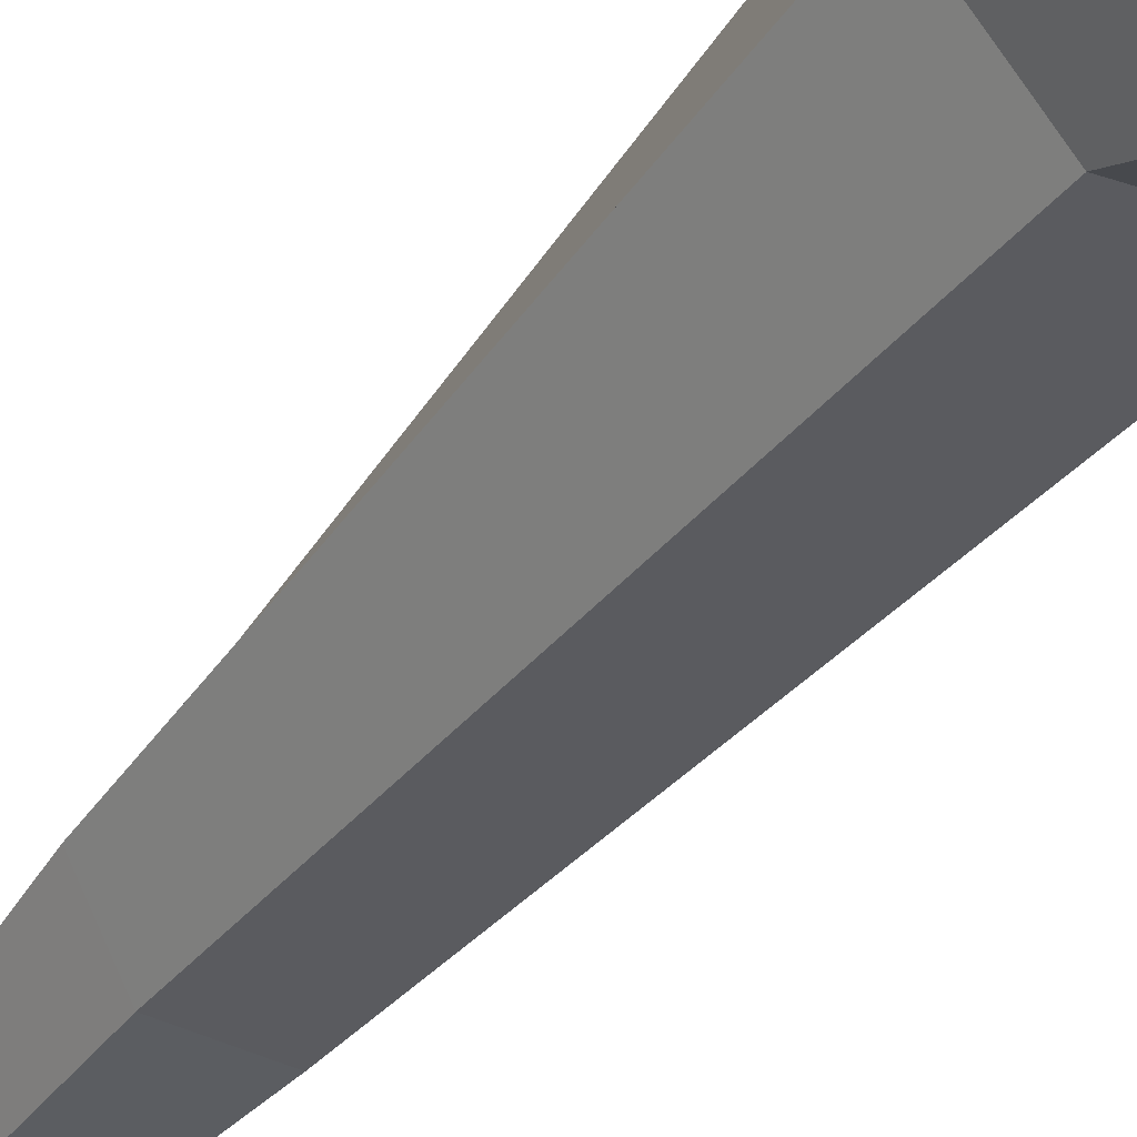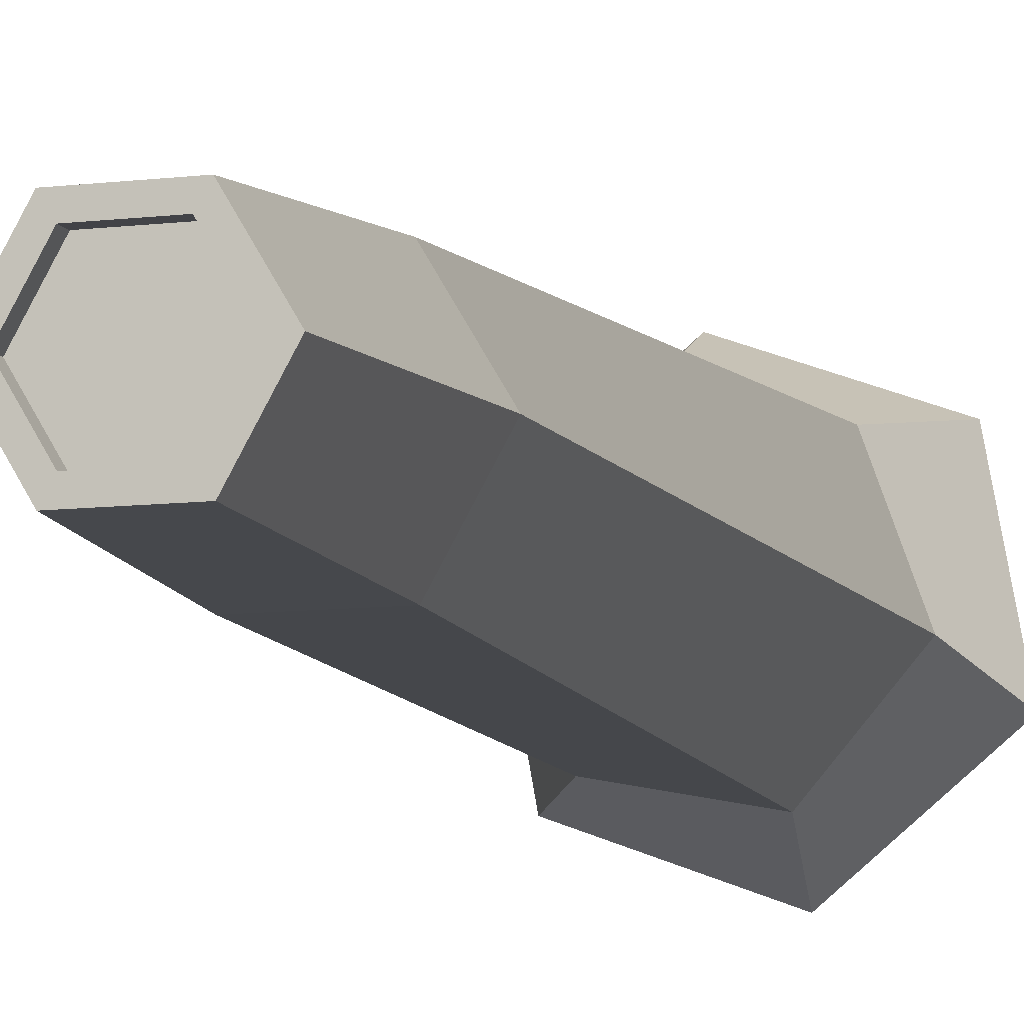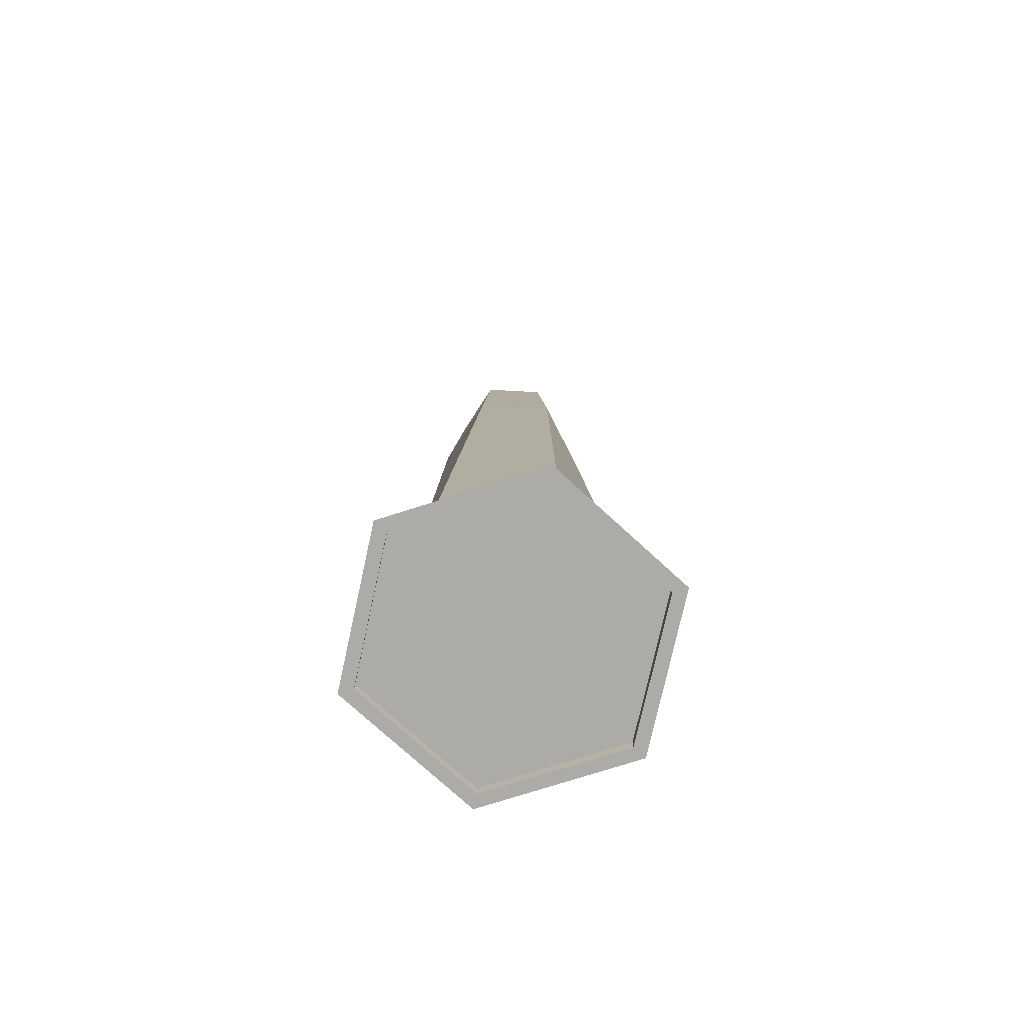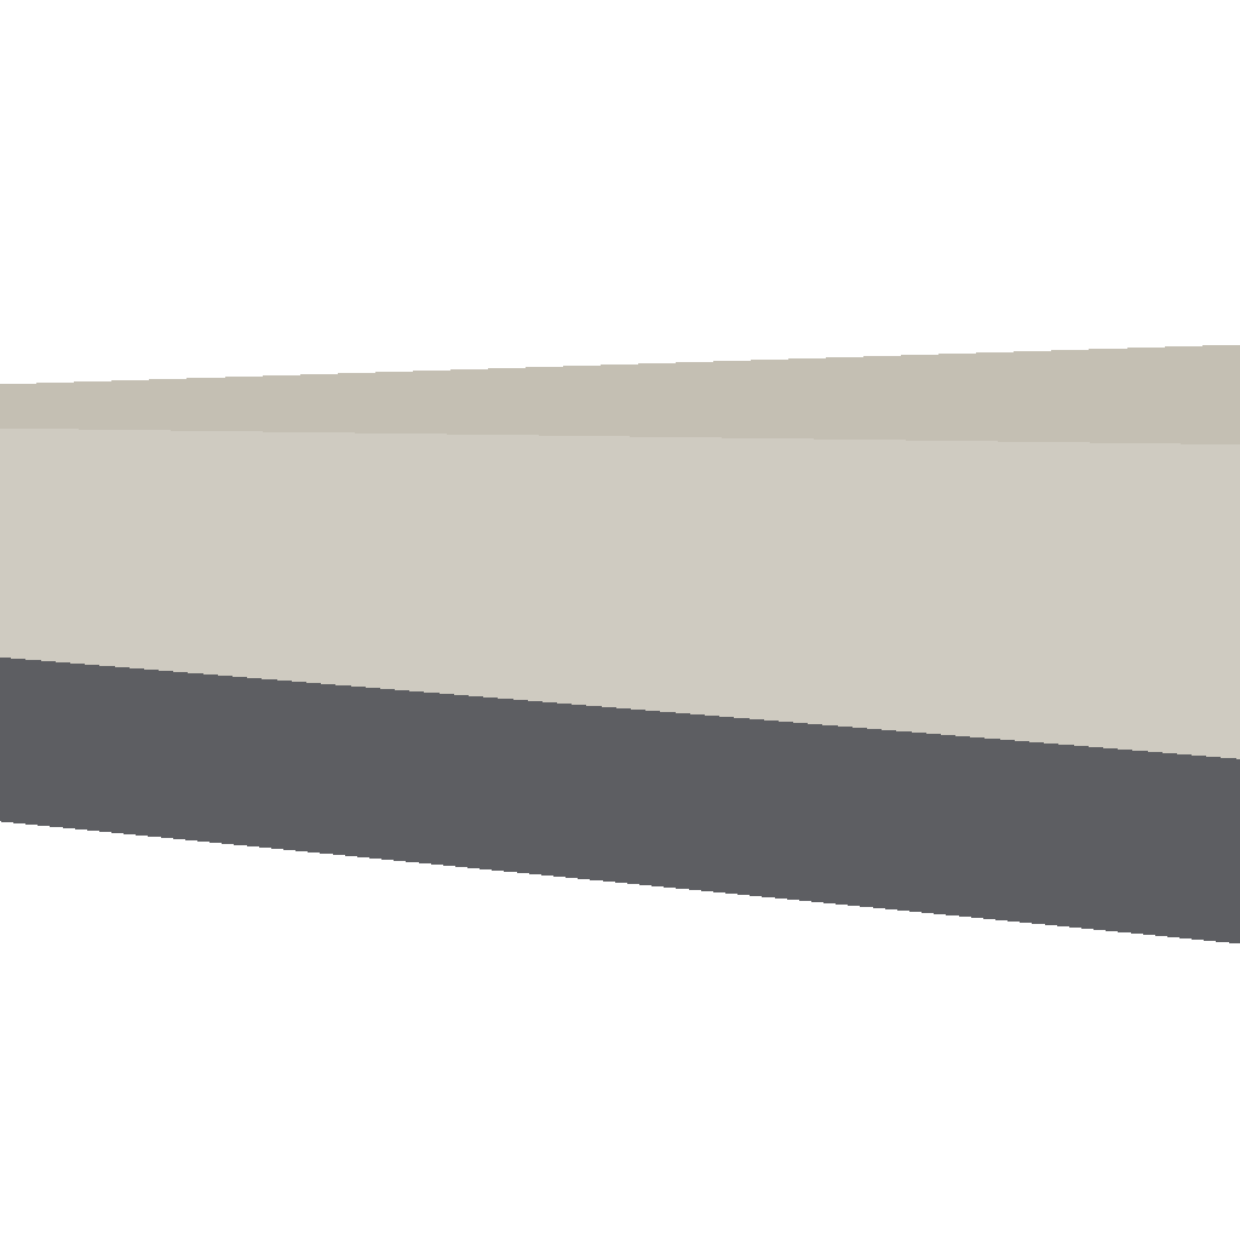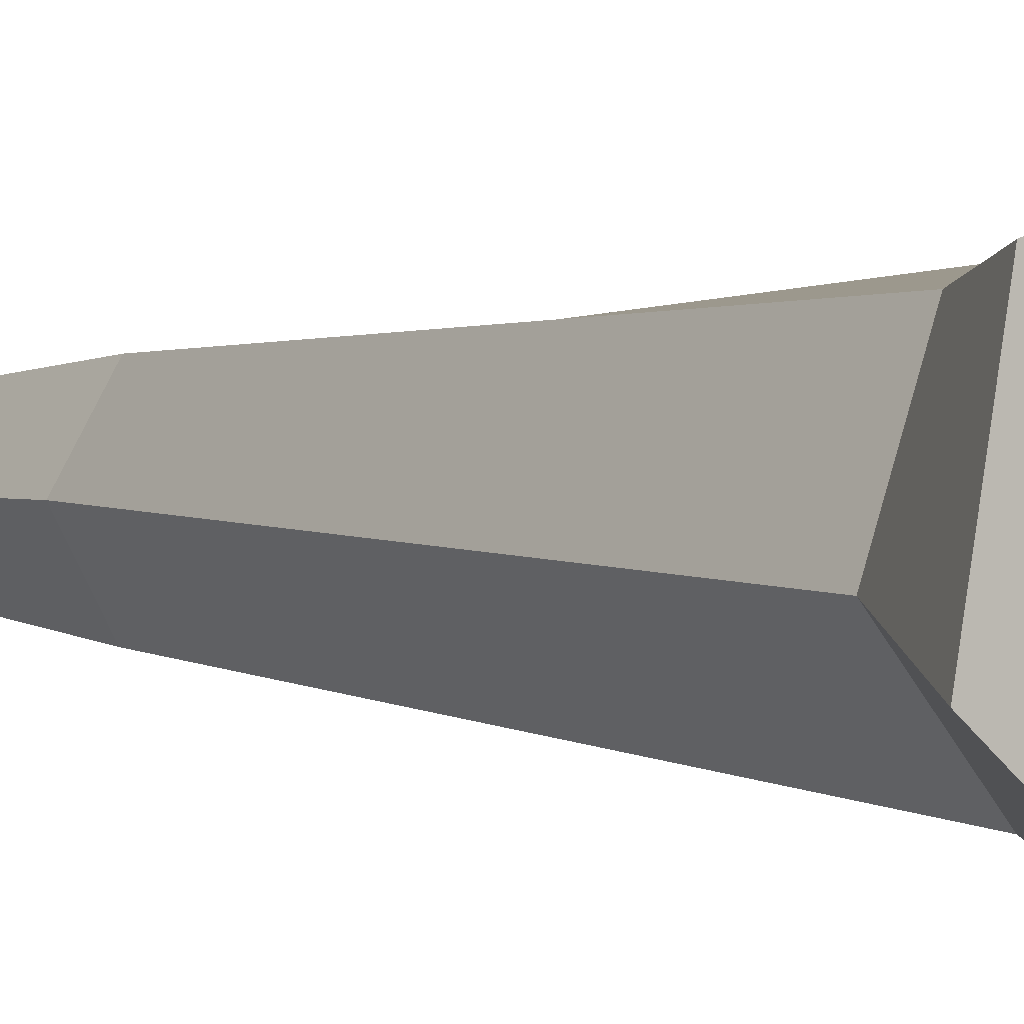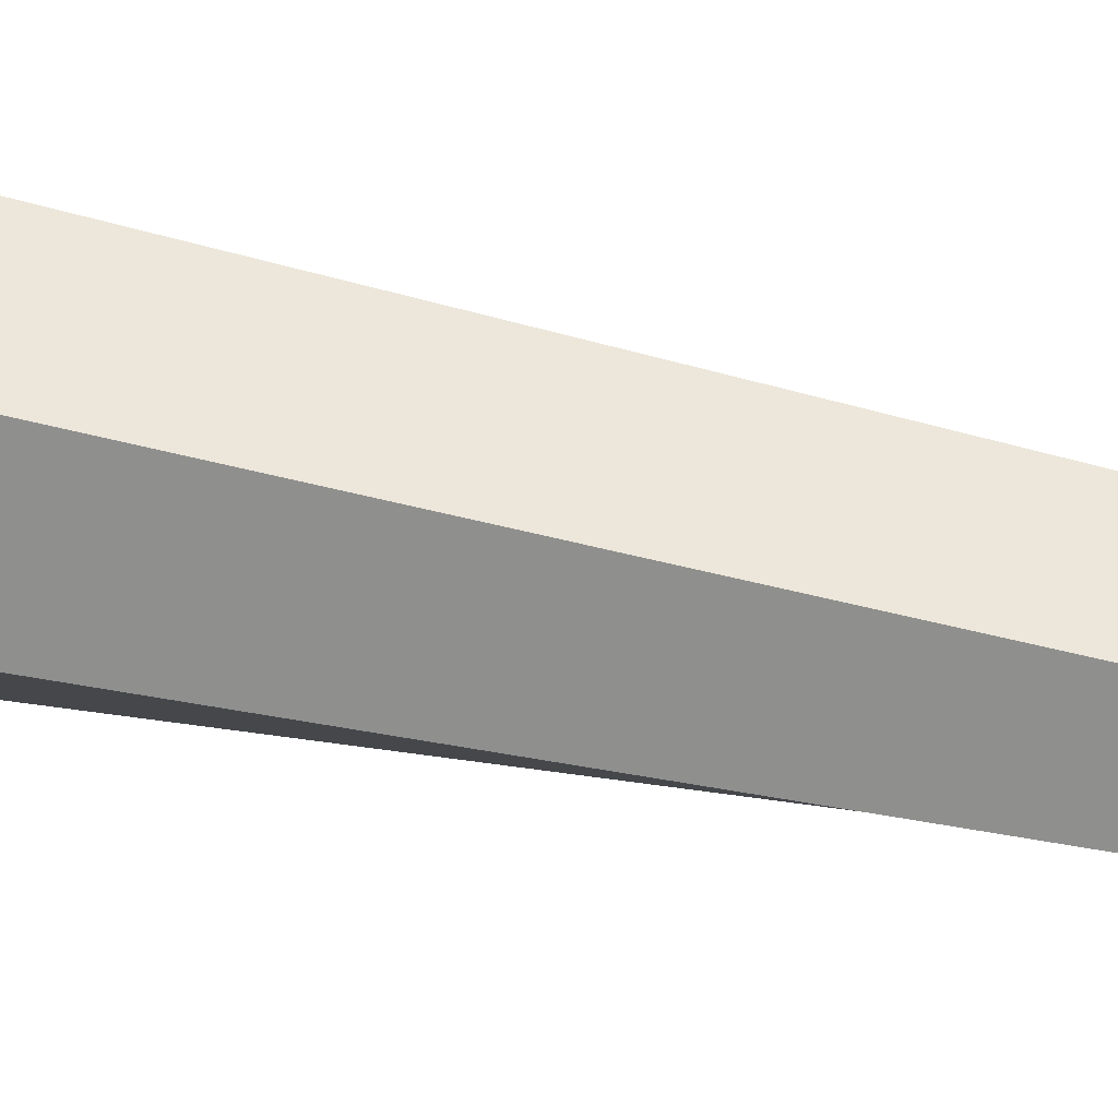
<metadata>
{"format":"obj","ext":"obj","renderer":"f3d","projection":"perspective","resolution":1024,"background":"white","views":[{"elev":-38.8,"azim":147.8,"up":"+Y"},{"elev":-7.2,"azim":16.0,"up":"+Y"},{"elev":-76.4,"azim":177.9,"up":"+Z"},{"elev":13.3,"azim":98.4,"up":"+Y"},{"elev":1.4,"azim":145.4,"up":"+Y"},{"elev":59.4,"azim":-77.7,"up":"+Y"}]}
</metadata>
<code>
o LOG_02
v 0.1517 0.6365 -1.51
v 0.2991 0.2275 -1.51
v 0.01862 -0.1047 -1.51
v -0.4093 -0.02789 -1.51
v -0.5567 0.3811 -1.51
v -0.2763 0.7133 -1.51
v 0.283 0.6539 -1.863
v 0.3798 0.1225 -1.863
v -0.03198 -0.2271 -1.863
v -0.5406 -0.0453 -1.863
v -0.6375 0.4862 -1.863
v -0.2257 0.8358 -1.863
v 0.1753 0.3092 0.9317
v 0.01904 0.5701 0.9317
v 0.02746 0.04333 0.9317
v -0.2767 0.03847 0.9317
v -0.433 0.2994 0.9317
v -0.2851 0.5653 0.9317
v 0.05558 0.3073 1.695
v -0.03917 0.4655 1.695
v -0.03407 0.1461 1.695
v -0.2185 0.1431 1.695
v -0.3132 0.3014 1.695
v -0.2236 0.4625 1.695
v -0.2357 0.891 -1.863
v 0.3258 0.6902 -1.863
v -0.6904 0.5051 -1.863
v -0.5834 -0.08163 -1.863
v -0.02191 -0.2824 -1.863
v 0.4327 0.1036 -1.863
v 0.1117 0.3081 1.695
v -0.01188 0.5145 1.695
v -0.005222 0.09791 1.695
v -0.2458 0.09407 1.695
v -0.3694 0.3005 1.695
v -0.2524 0.5107 1.695
v -0.2236 0.4625 1.648
v -0.03407 0.1461 1.648
v -0.2257 0.8358 -1.816
v 0.283 0.6539 -1.816
v -0.6375 0.4862 -1.816
v -0.5406 -0.0453 -1.816
v -0.03198 -0.2271 -1.816
v 0.3798 0.1225 -1.816
v 0.05558 0.3073 1.648
v -0.03917 0.4655 1.648
v -0.2185 0.1431 1.648
v -0.3132 0.3014 1.648
f 26 1 2 30
f 30 2 3 29
f 29 3 4 28
f 28 4 5 27
f 4 3 15 16
f 27 5 6 25
f 25 6 1 26
f 15 13 31 33
f 1 6 18 14
f 5 4 16 17
f 3 2 13 15
f 6 5 17 18
f 2 1 14 13
f 22 21 38 47
f 18 17 35 36
f 16 15 33 34
f 13 14 32 31
f 14 18 36 32
f 17 16 34 35
f 11 12 39 41
f 20 24 37 46
f 7 12 25 26
f 12 11 27 25
f 11 10 28 27
f 10 9 29 28
f 9 8 30 29
f 8 7 26 30
f 20 19 31 32
f 19 21 33 31
f 21 22 34 33
f 22 23 35 34
f 23 24 36 35
f 24 20 32 36
f 38 37 48 47
f 45 46 37 38
f 39 40 44 43 42 41
f 7 8 44 40
f 10 11 41 42
f 23 22 47 48
f 19 20 46 45
f 9 10 42 43
f 24 23 48 37
f 12 7 40 39
f 21 19 45 38
f 8 9 43 44

</code>
